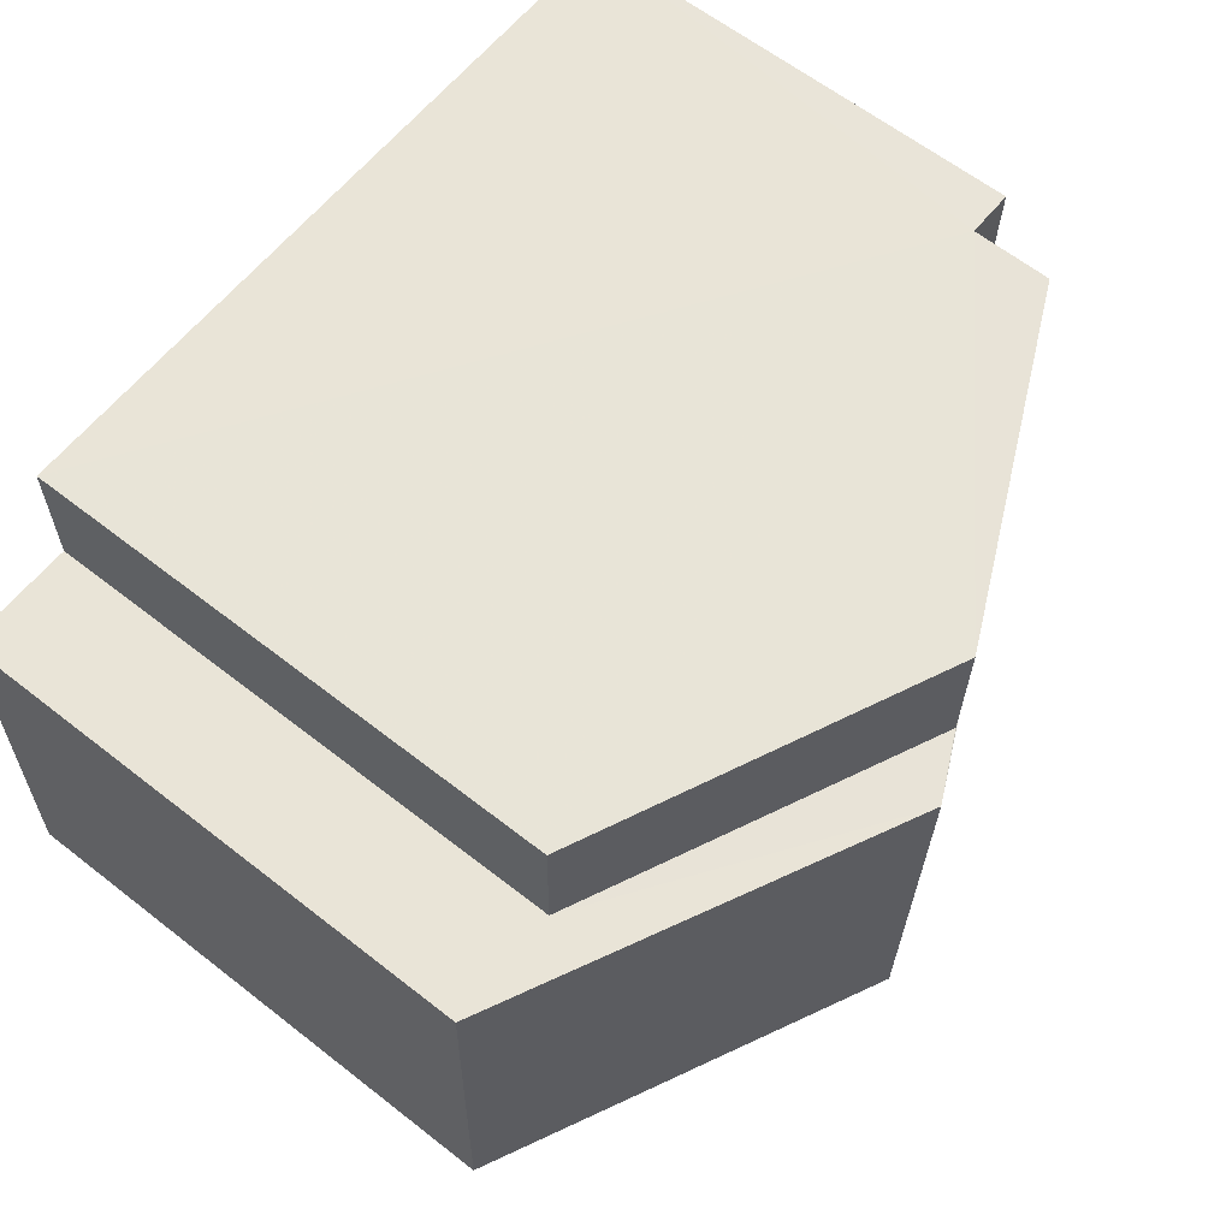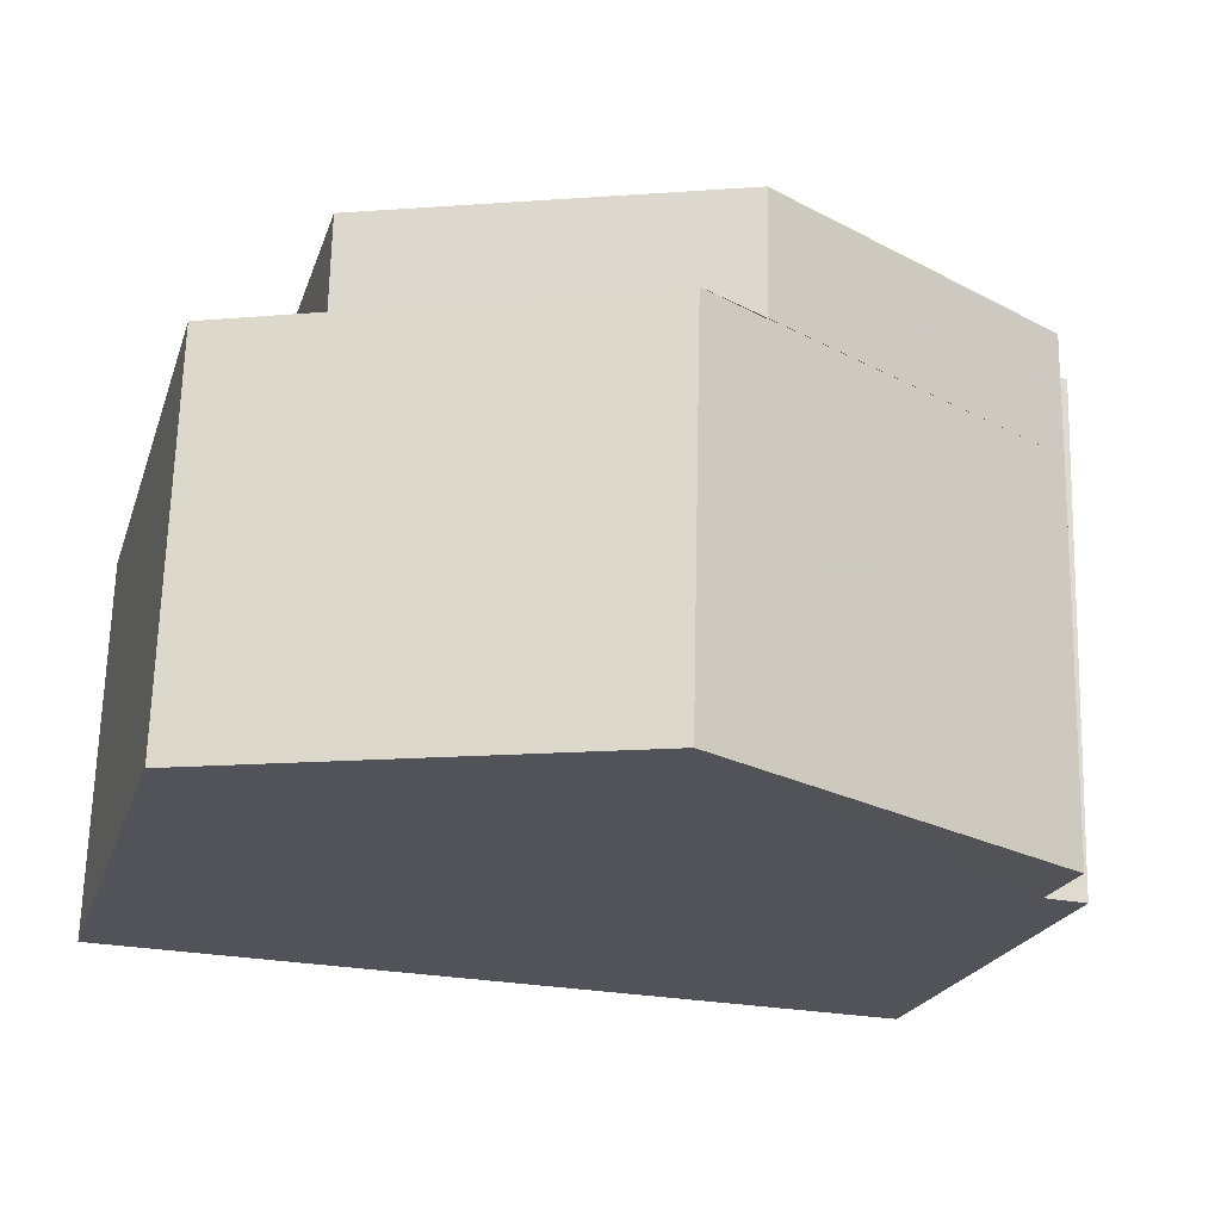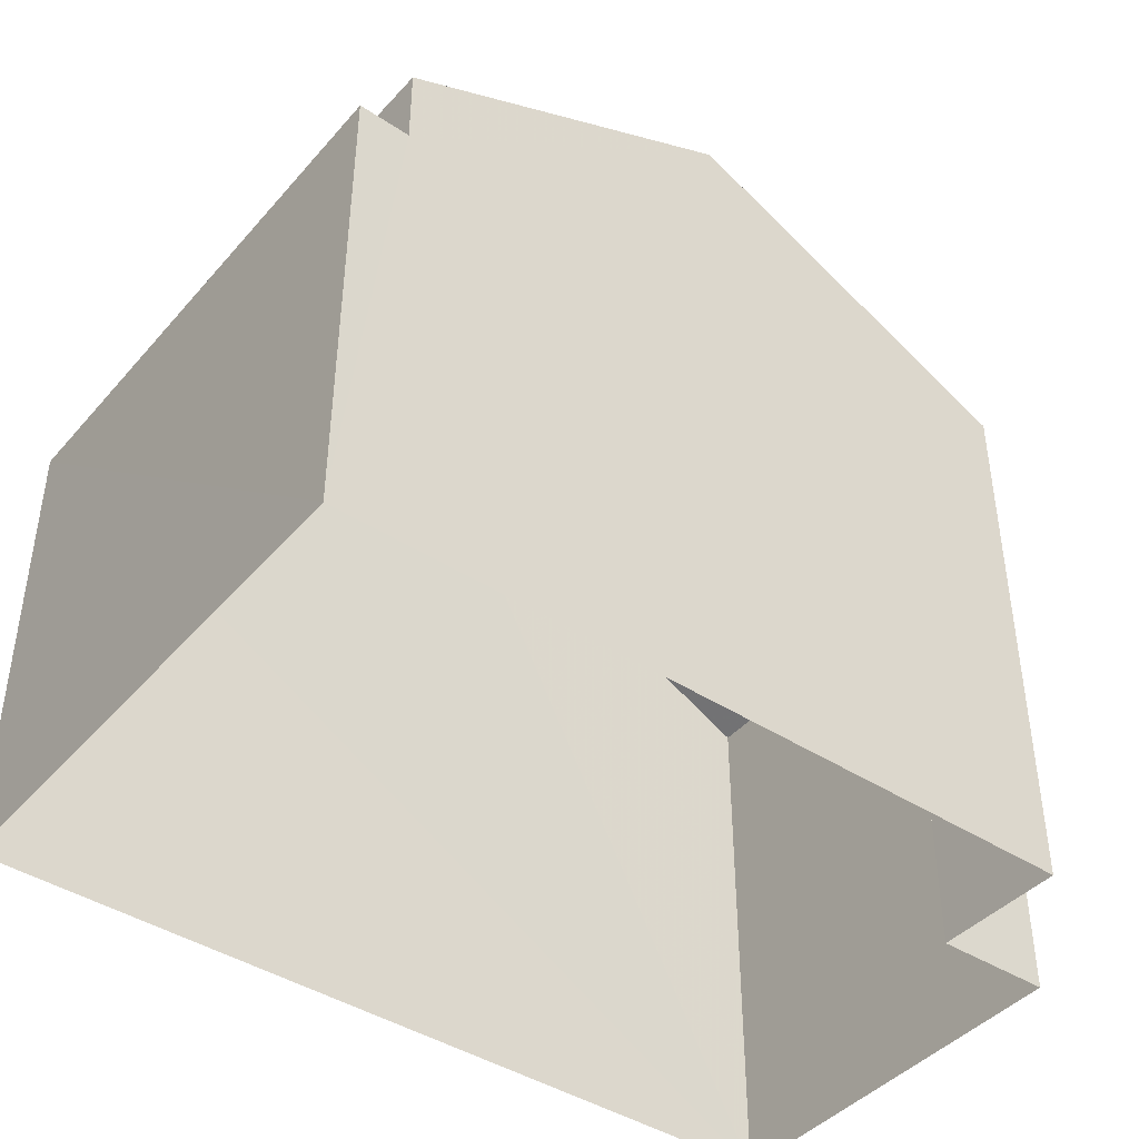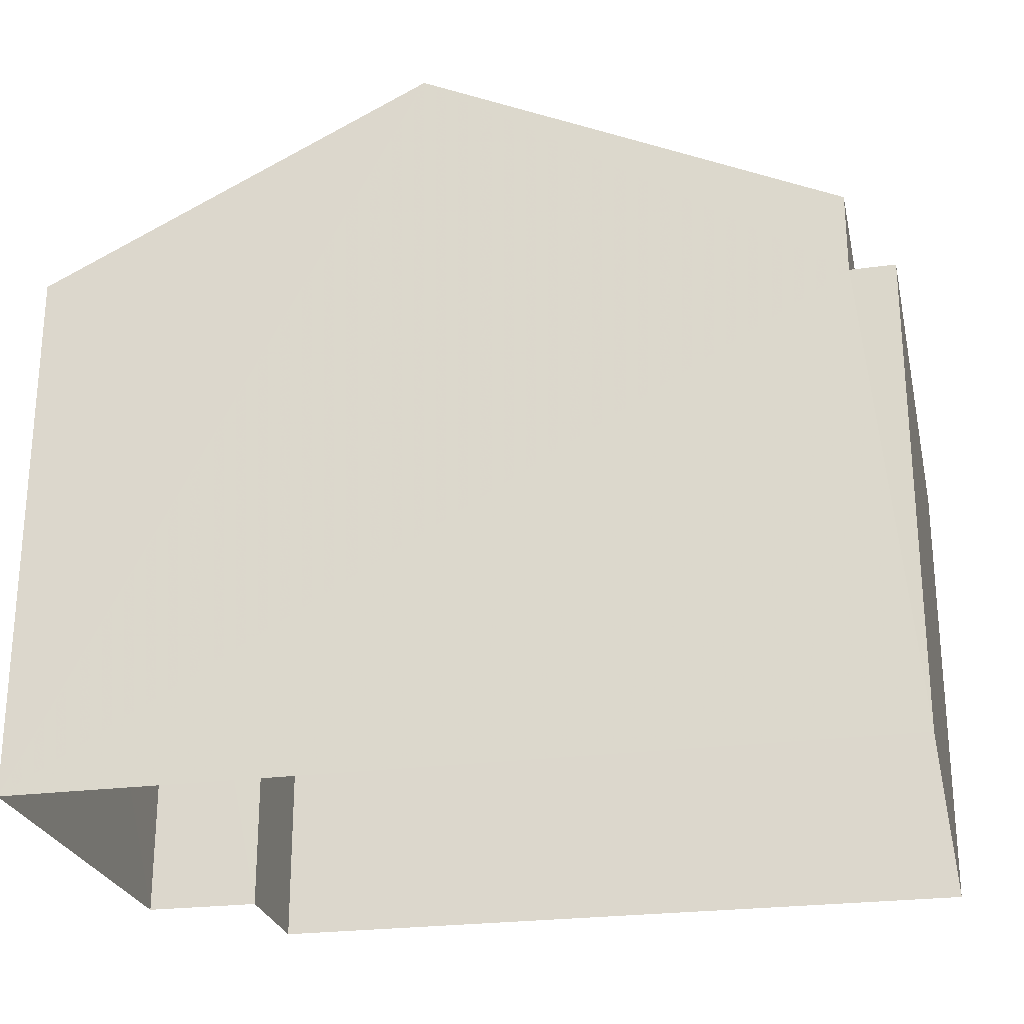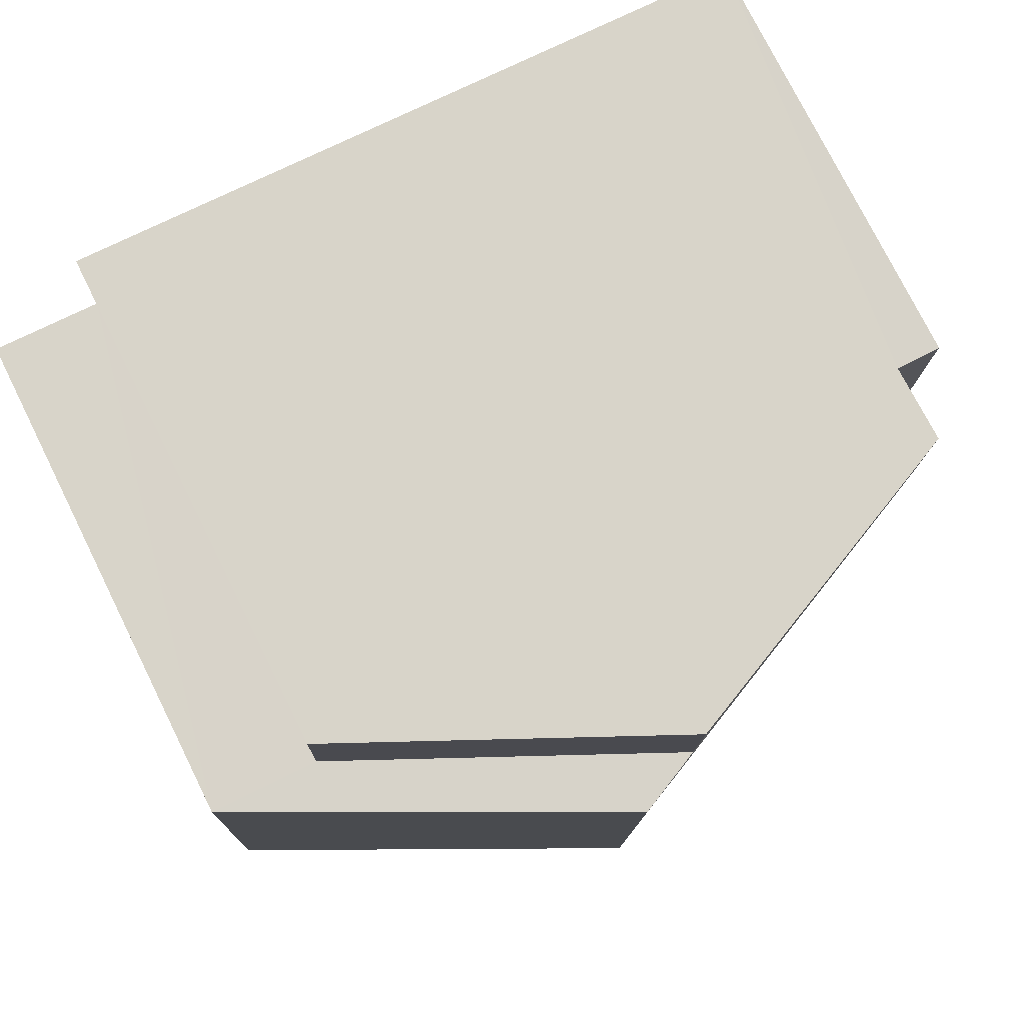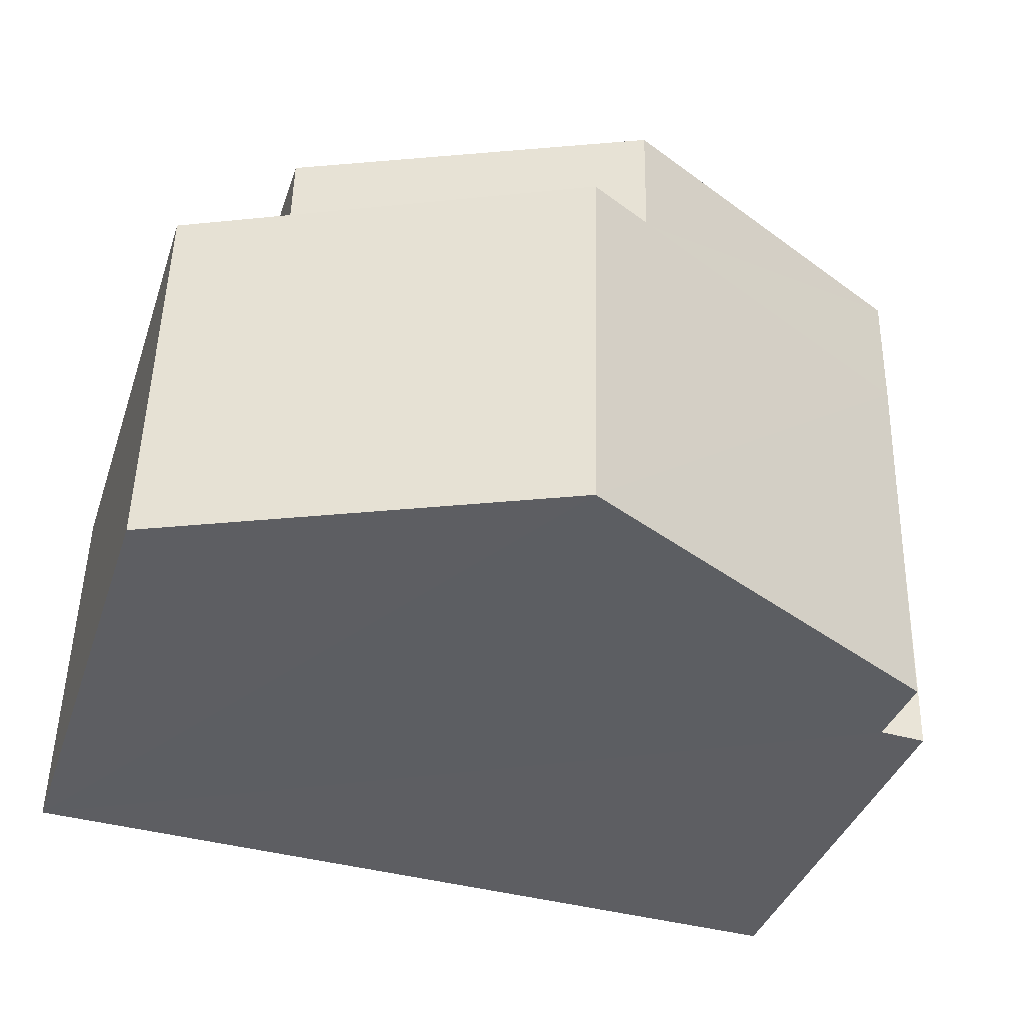
<metadata>
{"format":"obj","ext":"obj","renderer":"f3d","projection":"perspective","resolution":1024,"background":"white","views":[{"elev":62.8,"azim":-51.6,"up":"+Y"},{"elev":-22.2,"azim":-16.1,"up":"+Y"},{"elev":-42.6,"azim":140.9,"up":"+Z"},{"elev":-25.0,"azim":10.6,"up":"+Z"},{"elev":76.7,"azim":-26.4,"up":"+Y"},{"elev":-37.8,"azim":-17.6,"up":"+Y"}]}
</metadata>
<code>
v -3.729e+05 -1.049e+05 25.68
v -3.729e+05 -1.049e+05 25.69
v -3.729e+05 -1.049e+05 25.69
v -3.729e+05 -1.049e+05 25.68
v -3.729e+05 -1.049e+05 25.68
v -3.729e+05 -1.049e+05 25.68
v -3.729e+05 -1.049e+05 34.34
v -3.729e+05 -1.049e+05 32.37
v -3.729e+05 -1.049e+05 34.34
v -3.729e+05 -1.049e+05 32.37
v -3.729e+05 -1.049e+05 32.37
v -3.729e+05 -1.049e+05 32.37
v -3.729e+05 -1.049e+05 34.75
v -3.729e+05 -1.049e+05 32.37
v -3.729e+05 -1.049e+05 32.37
v -3.729e+05 -1.049e+05 34.75
v -3.729e+05 -1.049e+05 31.38
v -3.729e+05 -1.049e+05 31.38
v -3.729e+05 -1.049e+05 31.38
v -3.729e+05 -1.049e+05 31.38
v -3.729e+05 -1.049e+05 32.37
f 1 2 3
f 3 4 1
f 5 2 1
f 6 5 1
f 7 8 9
f 7 10 8
f 7 9 11
f 12 7 11
f 13 14 15
f 13 16 14
f 17 18 19
f 17 20 18
f 13 21 10
f 16 13 10
f 12 11 6
f 1 12 6
f 10 7 16
f 1 4 14
f 12 1 14
f 7 12 16
f 16 12 14
f 18 20 2
f 2 20 3
f 15 3 13
f 20 21 13
f 3 20 13
f 15 4 3
f 15 14 4
f 18 2 5
f 19 18 5
f 11 9 17
f 11 17 6
f 9 8 17
f 6 17 5
f 5 17 19
f 21 20 10
f 10 17 8
f 10 20 17

</code>
